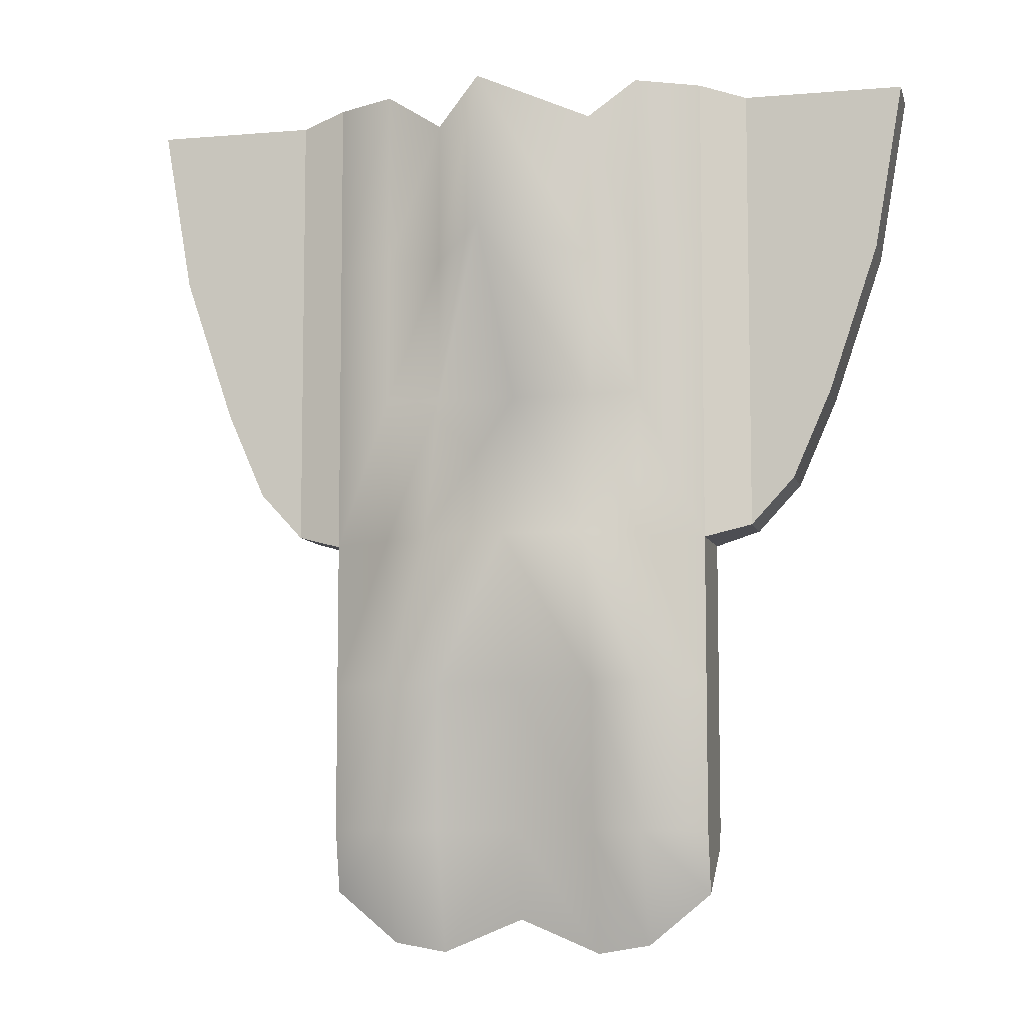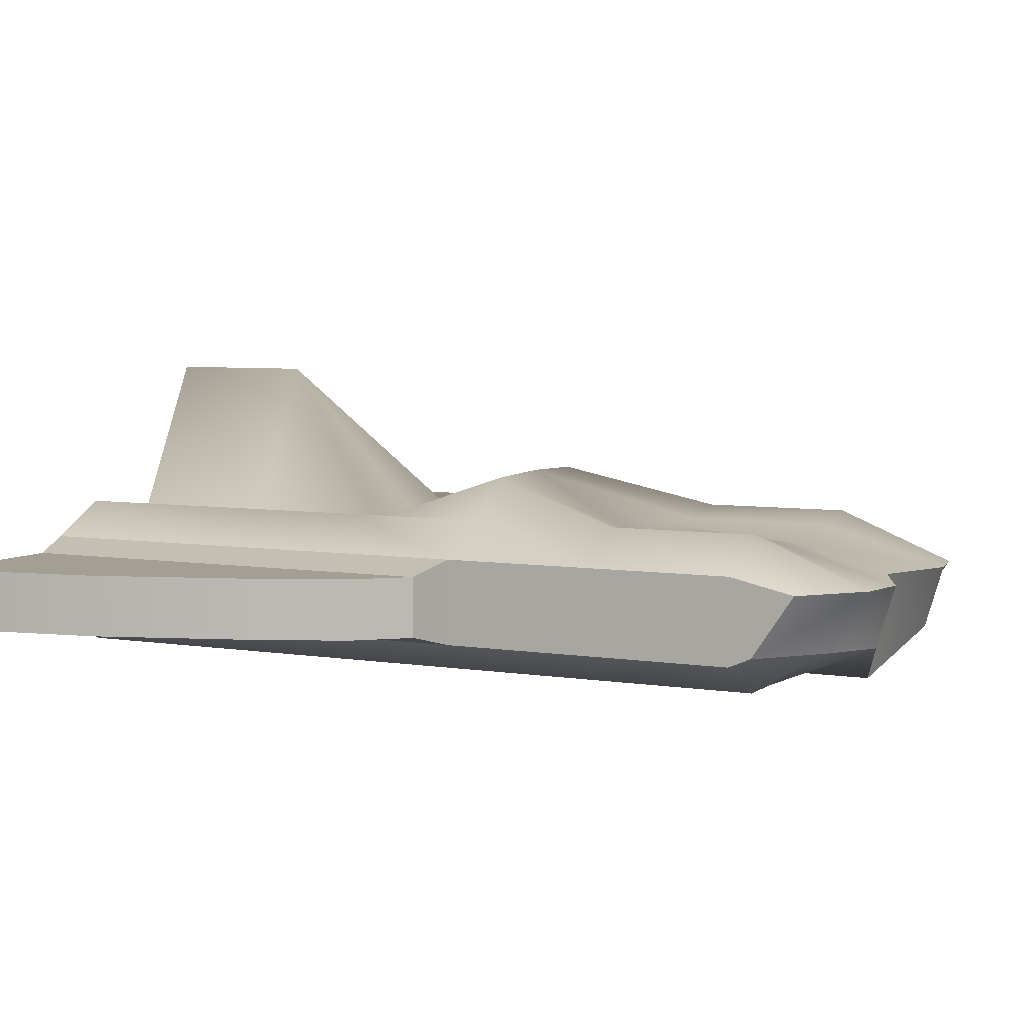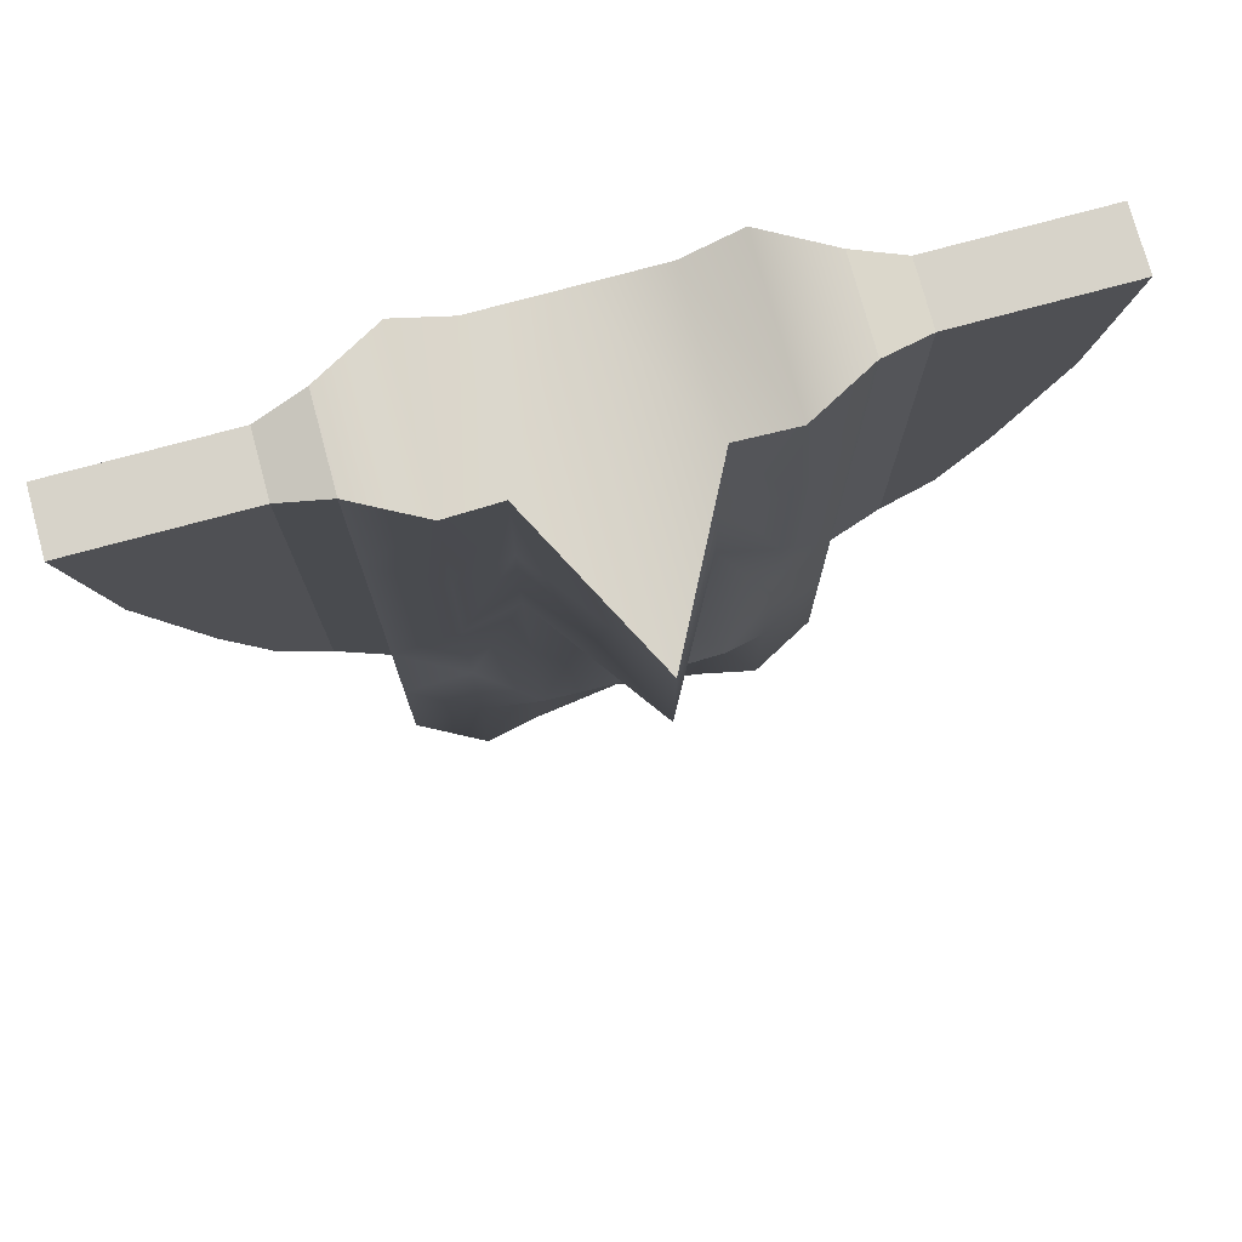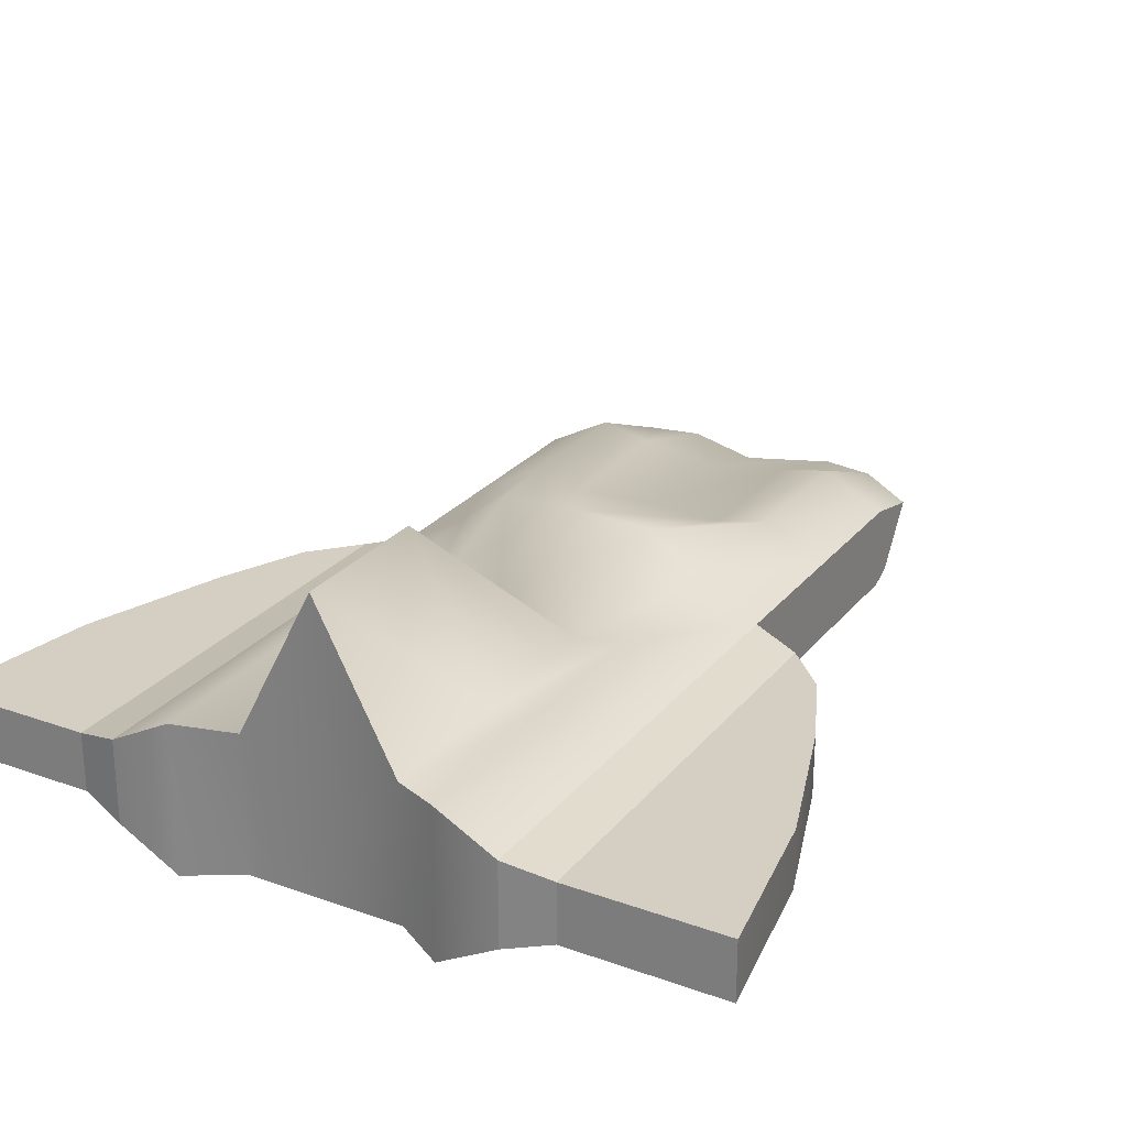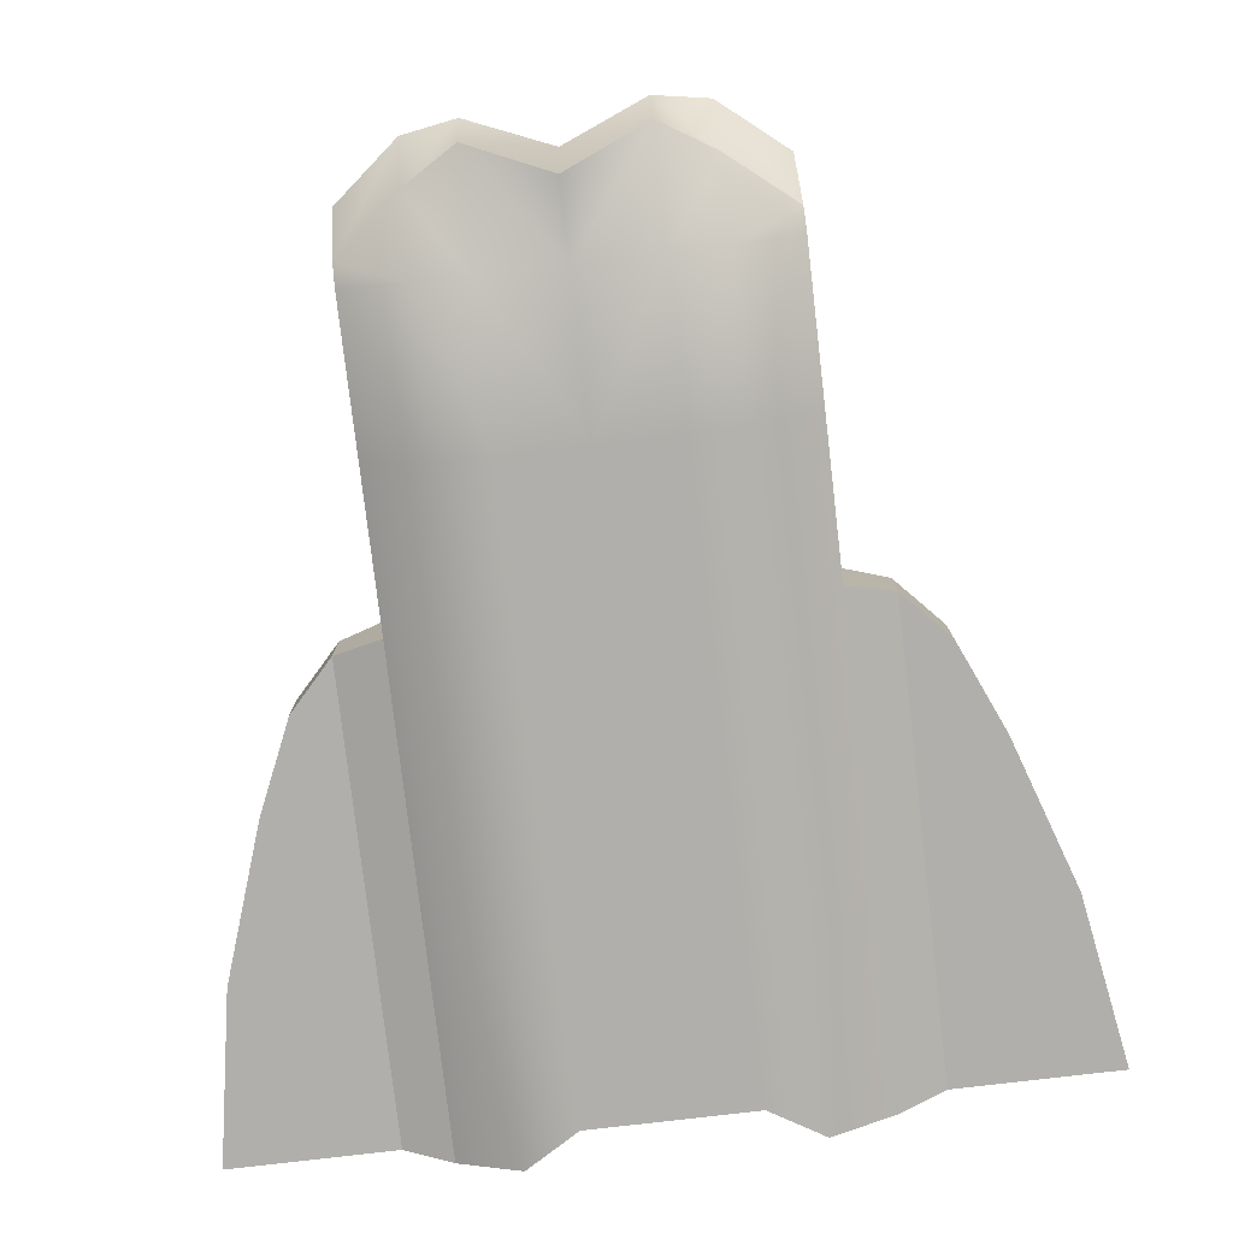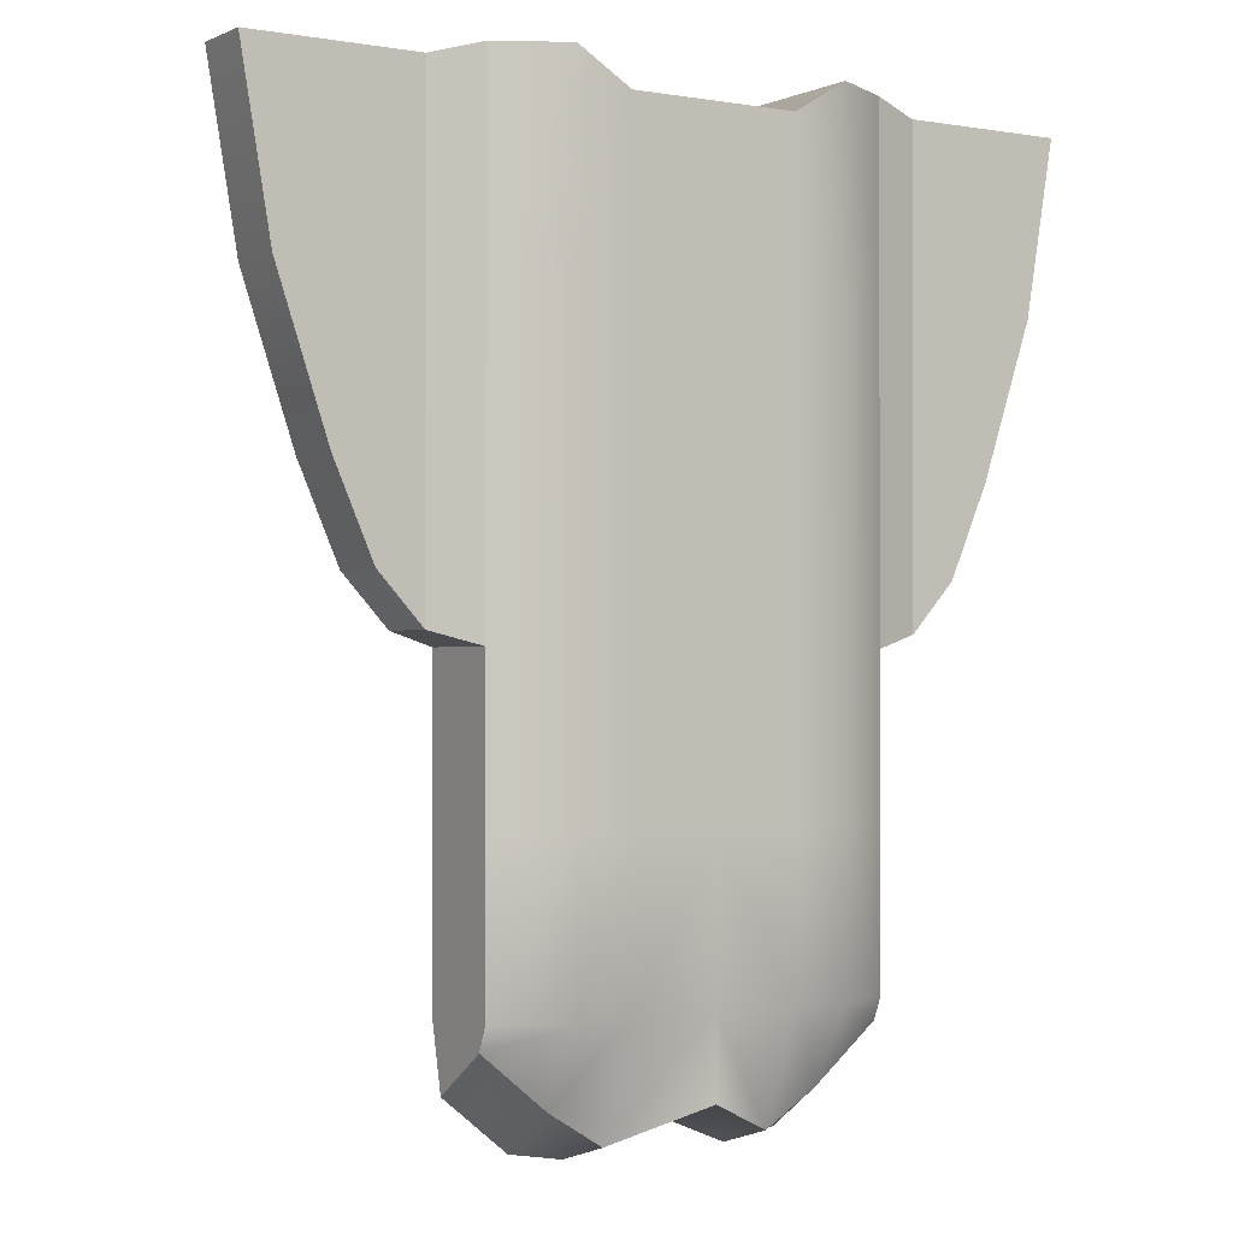
<metadata>
{"format":"obj","ext":"obj","renderer":"f3d","projection":"perspective","resolution":1024,"background":"white","views":[{"elev":-7.8,"azim":-166.6,"up":"+Z"},{"elev":5.6,"azim":116.8,"up":"+Y"},{"elev":76.2,"azim":164.9,"up":"+Z"},{"elev":25.7,"azim":29.7,"up":"+Y"},{"elev":-78.3,"azim":-173.3,"up":"+Y"},{"elev":-1.2,"azim":-32.8,"up":"+Z"}]}
</metadata>
<code>
v  2.002 0 39.45
v  2.002 0 26.29
v  9.172 0 26.29
v  9.172 0 39.45
v  13.81 0 26.29
v  13.81 0 42.26
v  19.37 3.062 26.29
v  19.37 3.062 42.26
v  2.002 0 13.12
v  9.172 0 13.12
v  13.81 0 13.12
v  19.37 3.062 13.12
v  2.002 0 -0.0426
v  9.172 0 -0.0426
v  13.81 0 -0.0426
v  19.37 3.062 -0.0426
v  2.002 0 -13.21
v  9.172 0 -13.21
v  13.81 0 -13.21
v  19.37 3.062 -13.21
v  2.002 0 -26.37
v  9.172 0 -26.37
v  13.81 0 -26.37
v  19.37 3.062 -26.37
v  2.002 0 -32.83
v  9.172 3.897 -35.82
v  13.81 3.897 -32.93
v  19.37 3.897 -28.35
v  2.002 26.41 39.45
v  9.172 12.64 39.45
v  9.172 12.64 26.29
v  2.002 26.41 26.29
v  13.81 13.59 42.26
v  13.81 13.59 26.29
v  19.37 10.64 42.26
v  19.37 10.64 26.29
v  9.172 12.64 13.12
v  2.002 12.83 13.12
v  13.81 13.59 13.12
v  19.37 10.64 13.12
v  9.172 17.11 -0.0426
v  2.002 17.3 -0.0426
v  13.81 13.59 -0.0426
v  19.37 10.64 -0.0426
v  9.172 12.64 -13.21
v  2.002 12.83 -13.21
v  13.81 13.59 -13.21
v  19.37 10.64 -13.21
v  9.172 12.64 -26.37
v  2.002 11.65 -26.37
v  13.81 13.59 -26.37
v  19.37 10.64 -26.37
v  9.172 9.364 -37.44
v  2.002 9.364 -34.45
v  13.81 9.364 -36.65
v  19.37 9.364 -32.07
v  37.78 4.199 41.13
v  35.24 4.199 26.29
v  35.24 9.502 26.29
v  37.78 9.502 41.13
v  30.82 4.199 13.12
v  30.82 9.502 13.12
v  27.39 4.199 5.292
v  27.39 9.502 5.292
v  23.51 4.199 26.29
v  23.51 4.199 41.13
v  23.51 4.199 13.12
v  23.51 4.199 1.094
v  23.51 9.502 1.094
v  23.51 9.502 13.12
v  23.51 9.502 26.29
v  23.51 9.502 41.13
v  -5.169 0 39.45
v  -5.169 0 26.29
v  -9.805 0 42.26
v  -9.805 0 26.29
v  -15.36 3.062 42.26
v  -15.36 3.062 26.29
v  -5.169 0 13.12
v  -9.805 0 13.12
v  -15.36 3.062 13.12
v  -5.169 0 -0.0426
v  -9.805 0 -0.0426
v  -15.36 3.062 -0.0426
v  -5.169 0 -13.21
v  -9.805 0 -13.21
v  -15.36 3.062 -13.21
v  -5.169 0 -26.37
v  -9.805 0 -26.37
v  -15.36 3.062 -26.37
v  -5.169 3.897 -35.82
v  -9.805 3.897 -32.93
v  -15.36 3.897 -28.35
v  -5.169 12.64 26.29
v  -5.169 12.64 39.45
v  -9.805 13.59 26.29
v  -9.805 13.59 42.26
v  -15.36 10.64 26.29
v  -15.36 10.64 42.26
v  -5.169 12.64 13.12
v  -9.805 13.59 13.12
v  -15.36 10.64 13.12
v  -5.169 17.11 -0.0426
v  -9.805 13.59 -0.0426
v  -15.36 10.64 -0.0426
v  -5.169 12.64 -13.21
v  -9.805 13.59 -13.21
v  -15.36 10.64 -13.21
v  -5.169 12.64 -26.37
v  -9.805 13.59 -26.37
v  -15.36 10.64 -26.37
v  -5.169 9.364 -37.44
v  -9.805 9.364 -36.65
v  -15.36 9.364 -32.07
v  -33.78 4.199 41.13
v  -33.78 9.502 41.13
v  -31.24 9.502 26.29
v  -31.24 4.199 26.29
v  -26.81 9.502 13.12
v  -26.81 4.199 13.12
v  -23.39 9.502 5.292
v  -23.39 4.199 5.292
v  -19.51 4.199 41.13
v  -19.51 4.199 26.29
v  -19.51 4.199 13.12
v  -19.51 4.199 1.094
v  -19.51 9.502 1.094
v  -19.51 9.502 13.12
v  -19.51 9.502 26.29
v  -19.51 9.502 41.13
g Box001
f 1 2 3 4
f 4 3 5 6
f 6 5 7 8
f 2 9 10 3
f 3 10 11 5
f 5 11 12 7
f 9 13 14 10
f 10 14 15 11
f 11 15 16 12
f 13 17 18 14
f 14 18 19 15
f 15 19 20 16
f 17 21 22 18
f 18 22 23 19
f 19 23 24 20
f 21 25 26 22
f 22 26 27 23
f 23 27 28 24
f 29 30 31 32
f 30 33 34 31
f 33 35 36 34
f 32 31 37 38
f 31 34 39 37
f 34 36 40 39
f 38 37 41 42
f 37 39 43 41
f 39 40 44 43
f 42 41 45 46
f 41 43 47 45
f 43 44 48 47
f 46 45 49 50
f 45 47 51 49
f 47 48 52 51
f 50 49 53 54
f 49 51 55 53
f 51 52 56 55
f 1 4 30 29
f 4 6 33 30
f 6 8 35 33
f 57 58 59 60
f 58 61 62 59
f 61 63 64 62
f 16 20 48 44
f 20 24 52 48
f 24 28 56 52
f 28 27 55 56
f 27 26 53 55
f 26 25 54 53
f 8 7 65 66
f 7 12 67 65
f 12 16 68 67
f 16 44 69 68
f 44 40 70 69
f 40 36 71 70
f 36 35 72 71
f 35 8 66 72
f 66 65 58 57
f 65 67 61 58
f 67 68 63 61
f 68 69 64 63
f 69 70 62 64
f 70 71 59 62
f 71 72 60 59
f 72 66 57 60
f 1 73 74 2
f 73 75 76 74
f 75 77 78 76
f 2 74 79 9
f 74 76 80 79
f 76 78 81 80
f 9 79 82 13
f 79 80 83 82
f 80 81 84 83
f 13 82 85 17
f 82 83 86 85
f 83 84 87 86
f 17 85 88 21
f 85 86 89 88
f 86 87 90 89
f 21 88 91 25
f 88 89 92 91
f 89 90 93 92
f 29 32 94 95
f 95 94 96 97
f 97 96 98 99
f 32 38 100 94
f 94 100 101 96
f 96 101 102 98
f 38 42 103 100
f 100 103 104 101
f 101 104 105 102
f 42 46 106 103
f 103 106 107 104
f 104 107 108 105
f 46 50 109 106
f 106 109 110 107
f 107 110 111 108
f 50 54 112 109
f 109 112 113 110
f 110 113 114 111
f 1 29 95 73
f 73 95 97 75
f 75 97 99 77
f 115 116 117 118
f 118 117 119 120
f 120 119 121 122
f 84 105 108 87
f 87 108 111 90
f 90 111 114 93
f 93 114 113 92
f 92 113 112 91
f 91 112 54 25
f 77 123 124 78
f 78 124 125 81
f 81 125 126 84
f 84 126 127 105
f 105 127 128 102
f 102 128 129 98
f 98 129 130 99
f 99 130 123 77
f 123 115 118 124
f 124 118 120 125
f 125 120 122 126
f 126 122 121 127
f 127 121 119 128
f 128 119 117 129
f 129 117 116 130
f 130 116 115 123

</code>
